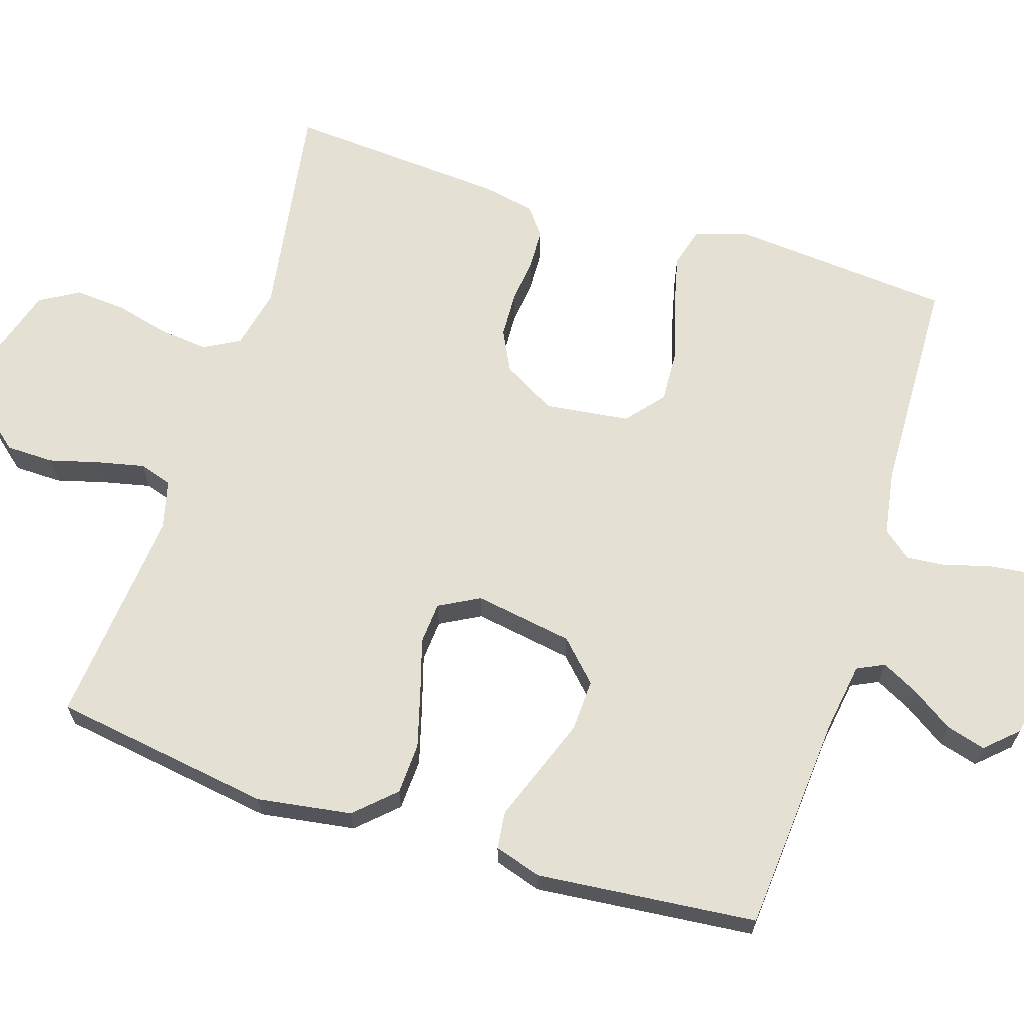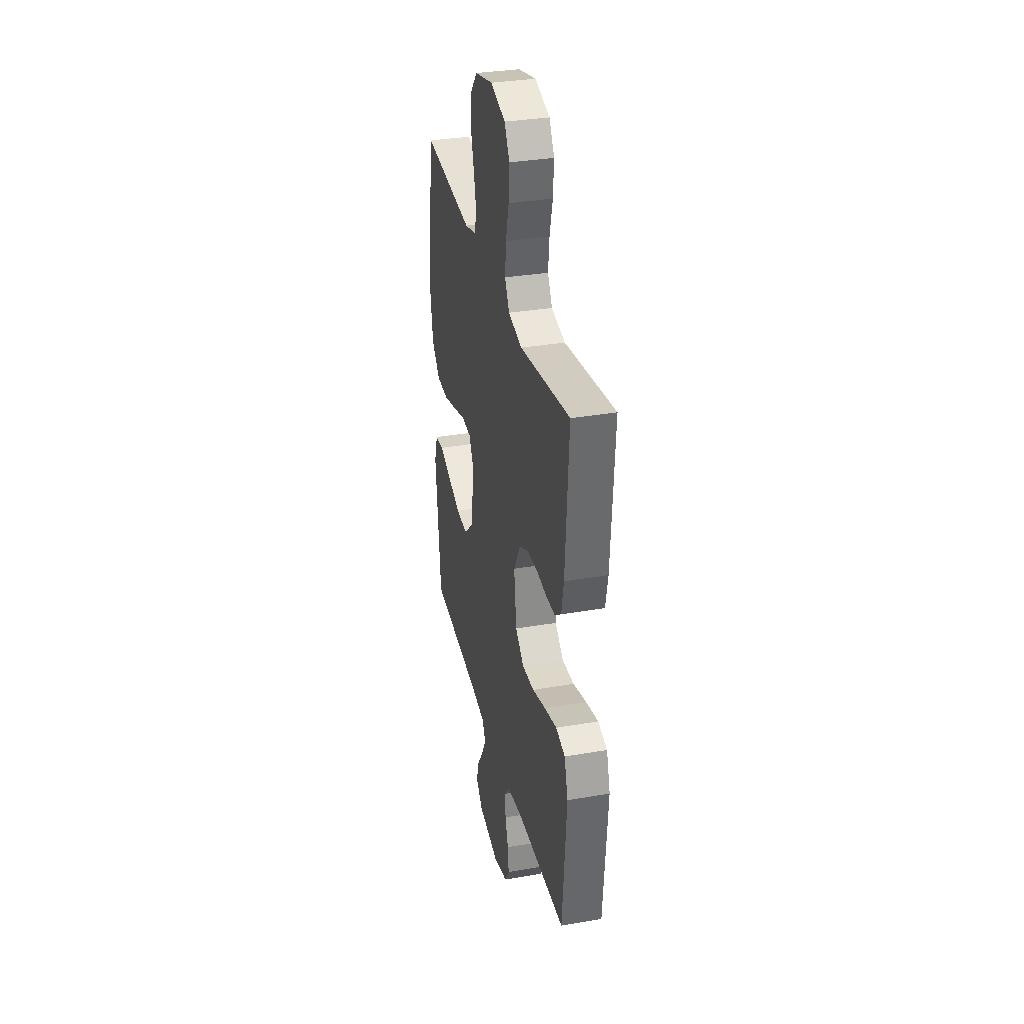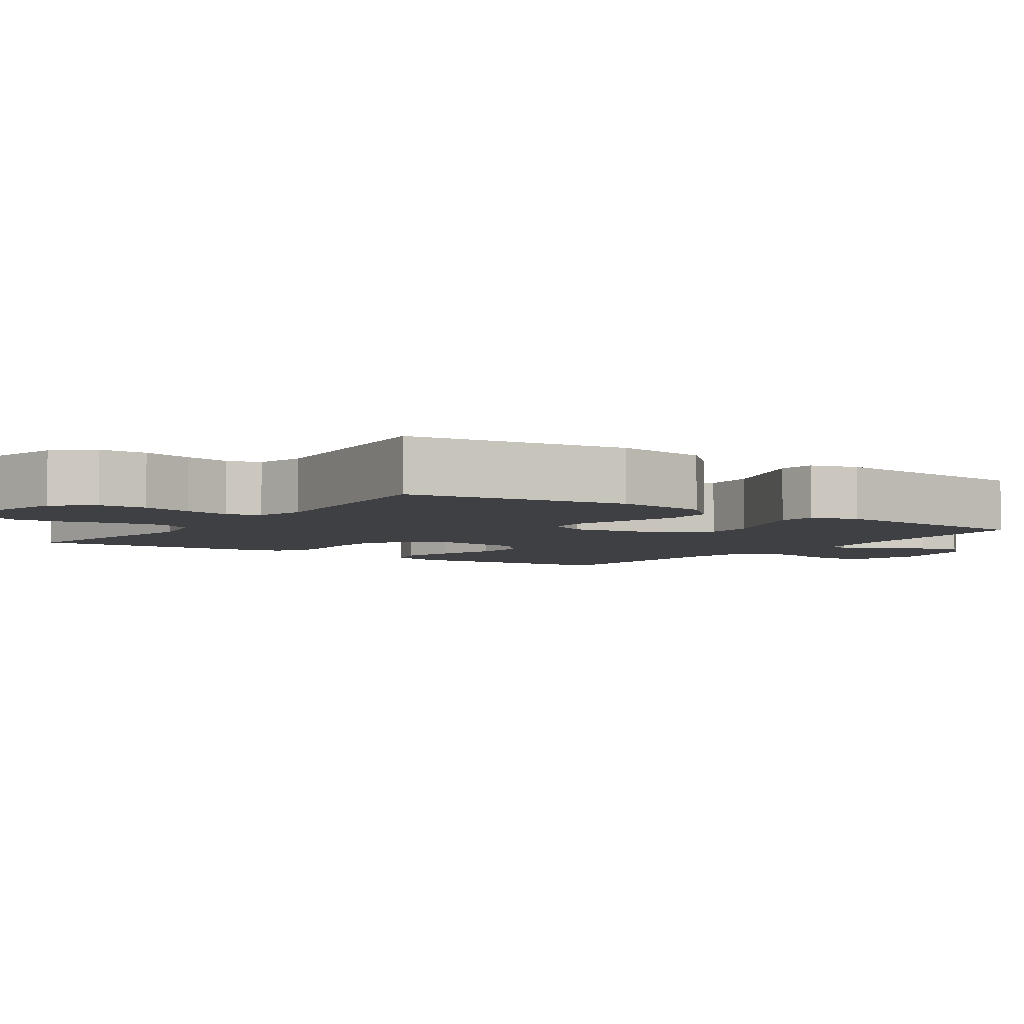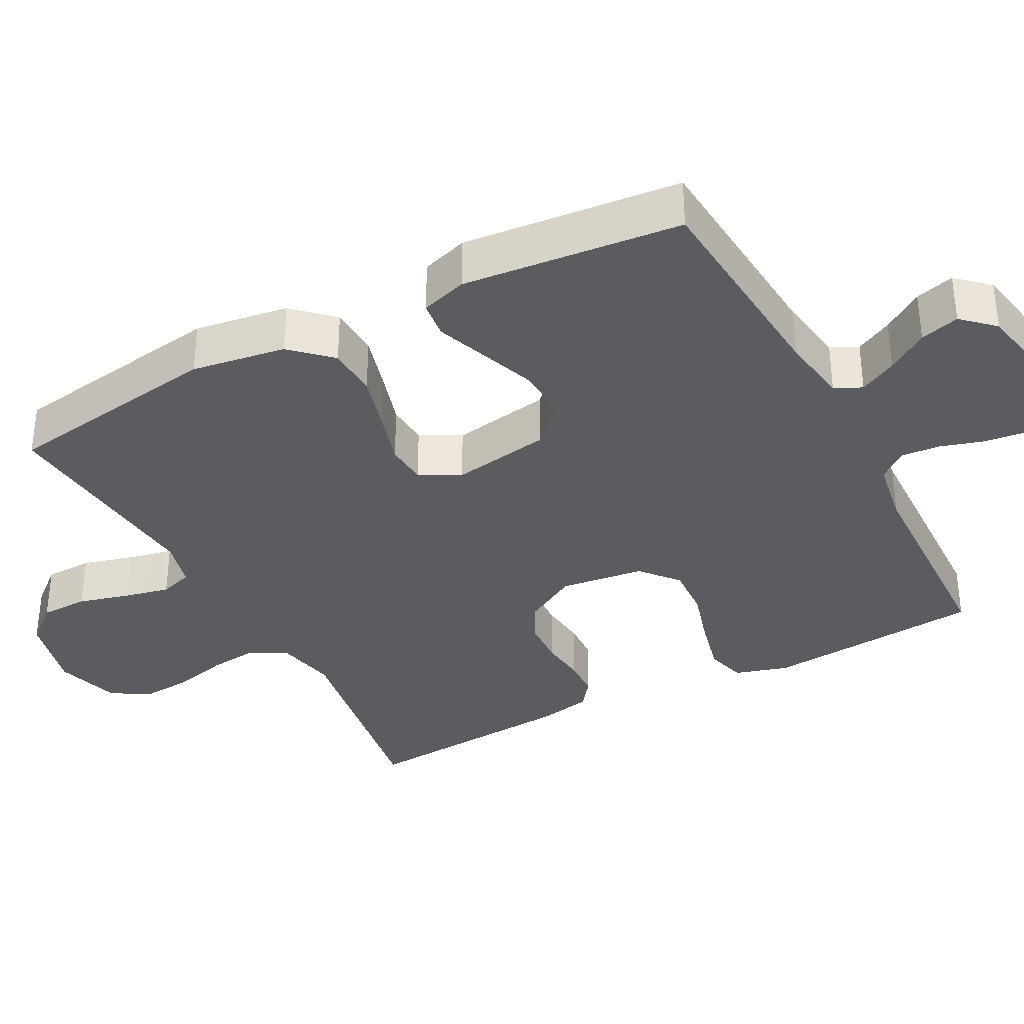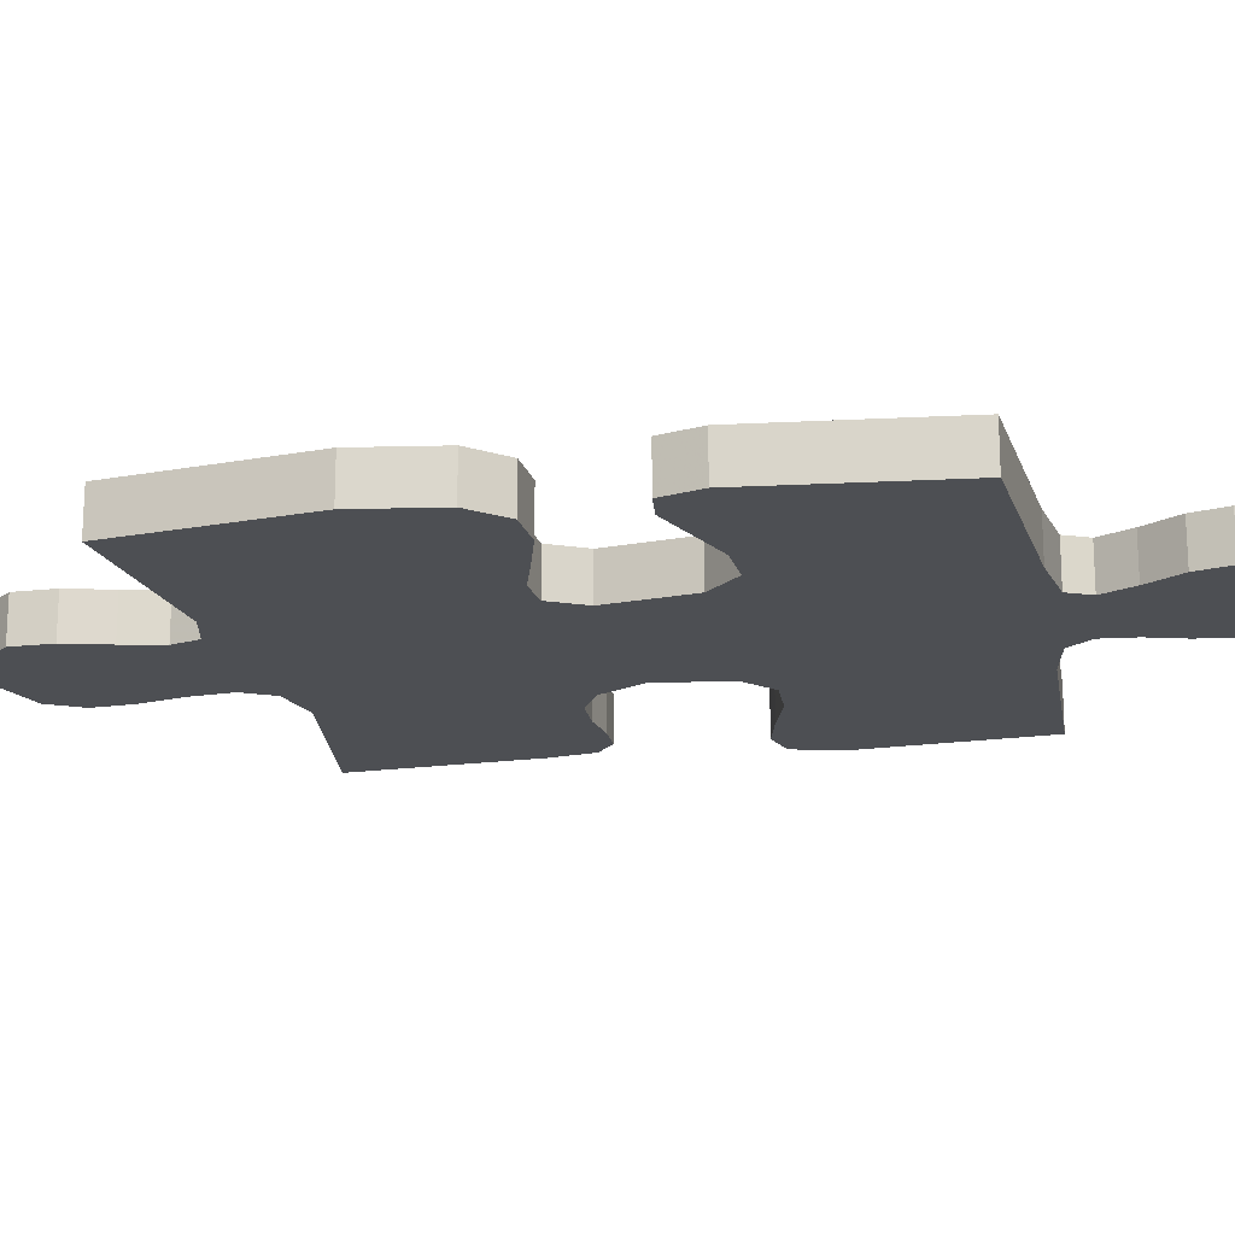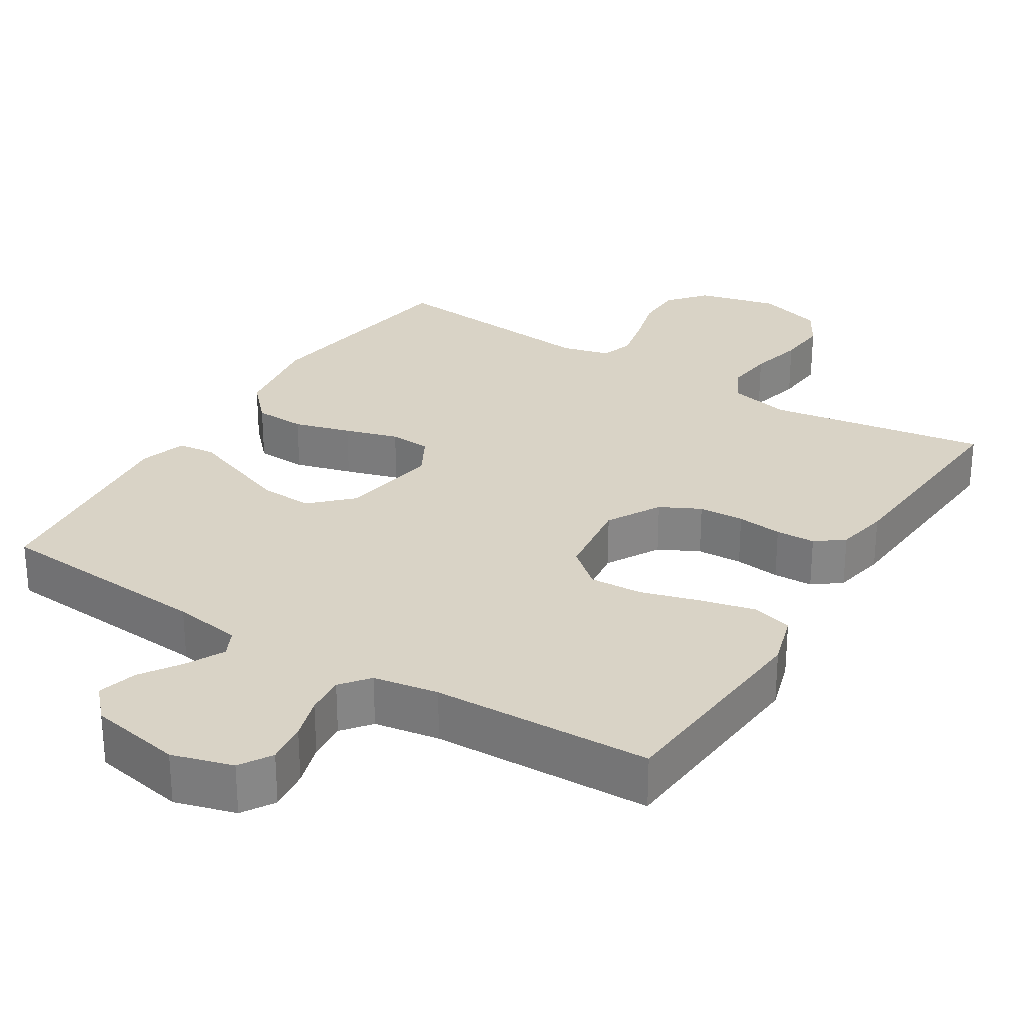
<metadata>
{"format":"obj","ext":"obj","renderer":"f3d","projection":"perspective","resolution":1024,"background":"white","views":[{"elev":66.0,"azim":107.8,"up":"+Y"},{"elev":33.6,"azim":-103.3,"up":"+Z"},{"elev":-4.7,"azim":55.4,"up":"+Y"},{"elev":-35.2,"azim":118.0,"up":"+Y"},{"elev":-17.8,"azim":101.6,"up":"+Y"},{"elev":28.3,"azim":-148.0,"up":"+Y"}]}
</metadata>
<code>
v 0.5 0.07 -0.5
v 0.2 0.07 -0.523
v 0.107 0.07 -0.537
v 0.089 0.07 -0.574
v 0.115 0.07 -0.625
v 0.152 0.07 -0.681
v 0.167 0.07 -0.735
v 0.127 0.07 -0.778
v 0 0.07 -0.802
v -0.083 0.07 -0.778
v -0.11 0.07 -0.734
v -0.103 0.07 -0.677
v -0.085 0.07 -0.618
v -0.08 0.07 -0.564
v -0.111 0.07 -0.525
v -0.2 0.07 -0.51
v -0.5 0.07 -0.5
v -0.524 0.07 -0.2
v -0.502 0.07 -0.127
v -0.447 0.07 -0.112
v -0.373 0.07 -0.13
v -0.292 0.07 -0.154
v -0.22 0.07 -0.158
v -0.169 0.07 -0.115
v -0.154 0.07 0
v -0.195 0.07 0.073
v -0.25 0.07 0.101
v -0.312 0.07 0.104
v -0.374 0.07 0.097
v -0.428 0.07 0.099
v -0.466 0.07 0.128
v -0.48 0.07 0.2
v -0.5 0.07 0.5
v -0.2 0.07 0.452
v -0.117 0.07 0.47
v -0.09 0.07 0.519
v -0.097 0.07 0.586
v -0.115 0.07 0.659
v -0.12 0.07 0.729
v -0.089 0.07 0.782
v 0 0.07 0.809
v 0.109 0.07 0.782
v 0.152 0.07 0.731
v 0.153 0.07 0.666
v 0.134 0.07 0.597
v 0.12 0.07 0.534
v 0.134 0.07 0.489
v 0.2 0.07 0.472
v 0.5 0.07 0.5
v 0.545 0.07 0.2
v 0.525 0.07 0.071
v 0.475 0.07 0.018
v 0.405 0.07 0.015
v 0.327 0.07 0.037
v 0.254 0.07 0.059
v 0.197 0.07 0.055
v 0.167 0.07 0
v 0.189 0.07 -0.135
v 0.242 0.07 -0.187
v 0.313 0.07 -0.184
v 0.389 0.07 -0.156
v 0.459 0.07 -0.13
v 0.51 0.07 -0.136
v 0.53 0.07 -0.2
v 0.5 0 -0.5
v 0.2 0 -0.523
v 0.107 0 -0.537
v 0.089 0 -0.574
v 0.115 0 -0.625
v 0.152 0 -0.681
v 0.167 0 -0.735
v 0.127 0 -0.778
v 0 0 -0.802
v -0.083 0 -0.778
v -0.11 0 -0.734
v -0.103 0 -0.677
v -0.085 0 -0.618
v -0.08 0 -0.564
v -0.111 0 -0.525
v -0.2 0 -0.51
v -0.5 0 -0.5
v -0.524 0 -0.2
v -0.502 0 -0.127
v -0.447 0 -0.112
v -0.373 0 -0.13
v -0.292 0 -0.154
v -0.22 0 -0.158
v -0.169 0 -0.115
v -0.154 0 0
v -0.195 0 0.073
v -0.25 0 0.101
v -0.312 0 0.104
v -0.374 0 0.097
v -0.428 0 0.099
v -0.466 0 0.128
v -0.48 0 0.2
v -0.5 0 0.5
v -0.2 0 0.452
v -0.117 0 0.47
v -0.09 0 0.519
v -0.097 0 0.586
v -0.115 0 0.659
v -0.12 0 0.729
v -0.089 0 0.782
v 0 0 0.809
v 0.109 0 0.782
v 0.152 0 0.731
v 0.153 0 0.666
v 0.134 0 0.597
v 0.12 0 0.534
v 0.134 0 0.489
v 0.2 0 0.472
v 0.5 0 0.5
v 0.545 0 0.2
v 0.525 0 0.071
v 0.475 0 0.018
v 0.405 0 0.015
v 0.327 0 0.037
v 0.254 0 0.059
v 0.197 0 0.055
v 0.167 0 0
v 0.189 0 -0.135
v 0.242 0 -0.187
v 0.313 0 -0.184
v 0.389 0 -0.156
v 0.459 0 -0.13
v 0.51 0 -0.136
v 0.53 0 -0.2
f 64 1 2
f 63 64 2
f 62 63 2
f 61 62 2
f 60 61 2 3
f 59 60 3
f 58 59 3 4
f 57 58 4
f 53 54 55
f 52 53 55
f 51 52 55
f 50 51 55
f 49 50 55
f 48 49 55
f 47 48 55 56
f 46 47 56 57
f 43 44 45
f 42 43 45
f 41 42 45
f 40 41 45
f 39 40 45
f 38 39 45
f 37 38 45
f 36 37 45 46
f 46 57 4
f 36 46 4
f 35 36 4
f 32 33 34
f 31 32 34
f 30 31 34
f 29 30 34
f 28 29 34
f 27 28 34 35
f 20 21 22
f 19 20 22
f 18 19 22
f 17 18 22
f 16 17 22
f 15 16 22 23
f 14 15 23 24
f 11 12 13
f 10 11 13
f 9 10 13
f 8 9 13
f 7 8 13
f 6 7 13
f 5 6 13
f 4 5 13 14
f 26 27 35
f 25 26 35
f 25 35 4 14
f 14 24 25
f 66 65 128
f 66 128 127
f 66 127 126
f 66 126 125
f 67 66 125 124
f 67 124 123
f 68 67 123 122
f 68 122 121
f 119 118 117
f 119 117 116
f 119 116 115
f 119 115 114
f 119 114 113
f 119 113 112
f 120 119 112 111
f 121 120 111 110
f 109 108 107
f 109 107 106
f 109 106 105
f 109 105 104
f 109 104 103
f 109 103 102
f 109 102 101
f 110 109 101 100
f 68 121 110
f 68 110 100
f 68 100 99
f 98 97 96
f 98 96 95
f 98 95 94
f 98 94 93
f 98 93 92
f 99 98 92 91
f 86 85 84
f 86 84 83
f 86 83 82
f 86 82 81
f 86 81 80
f 87 86 80 79
f 88 87 79 78
f 77 76 75
f 77 75 74
f 77 74 73
f 77 73 72
f 77 72 71
f 77 71 70
f 77 70 69
f 78 77 69 68
f 99 91 90
f 99 90 89
f 78 68 99 89
f 89 88 78
f 1 65 66 2
f 2 66 67 3
f 3 67 68 4
f 4 68 69 5
f 5 69 70 6
f 6 70 71 7
f 7 71 72 8
f 8 72 73 9
f 9 73 74 10
f 10 74 75 11
f 11 75 76 12
f 12 76 77 13
f 13 77 78 14
f 14 78 79 15
f 15 79 80 16
f 16 80 81 17
f 17 81 82 18
f 18 82 83 19
f 19 83 84 20
f 20 84 85 21
f 21 85 86 22
f 22 86 87 23
f 23 87 88 24
f 24 88 89 25
f 25 89 90 26
f 26 90 91 27
f 27 91 92 28
f 28 92 93 29
f 29 93 94 30
f 30 94 95 31
f 31 95 96 32
f 32 96 97 33
f 33 97 98 34
f 34 98 99 35
f 35 99 100 36
f 36 100 101 37
f 37 101 102 38
f 38 102 103 39
f 39 103 104 40
f 40 104 105 41
f 41 105 106 42
f 42 106 107 43
f 43 107 108 44
f 44 108 109 45
f 45 109 110 46
f 46 110 111 47
f 47 111 112 48
f 48 112 113 49
f 49 113 114 50
f 50 114 115 51
f 51 115 116 52
f 52 116 117 53
f 53 117 118 54
f 54 118 119 55
f 55 119 120 56
f 56 120 121 57
f 57 121 122 58
f 58 122 123 59
f 59 123 124 60
f 60 124 125 61
f 61 125 126 62
f 62 126 127 63
f 63 127 128 64
f 64 128 65 1

</code>
